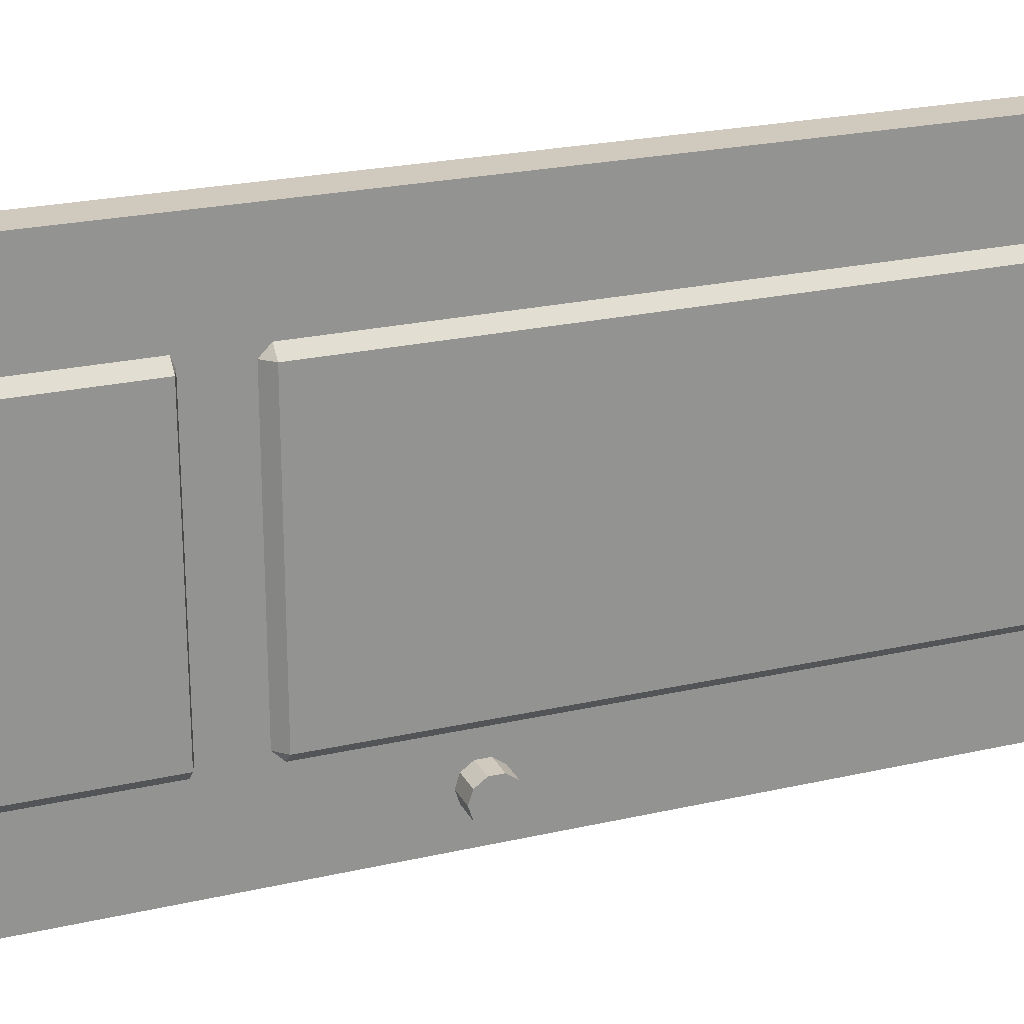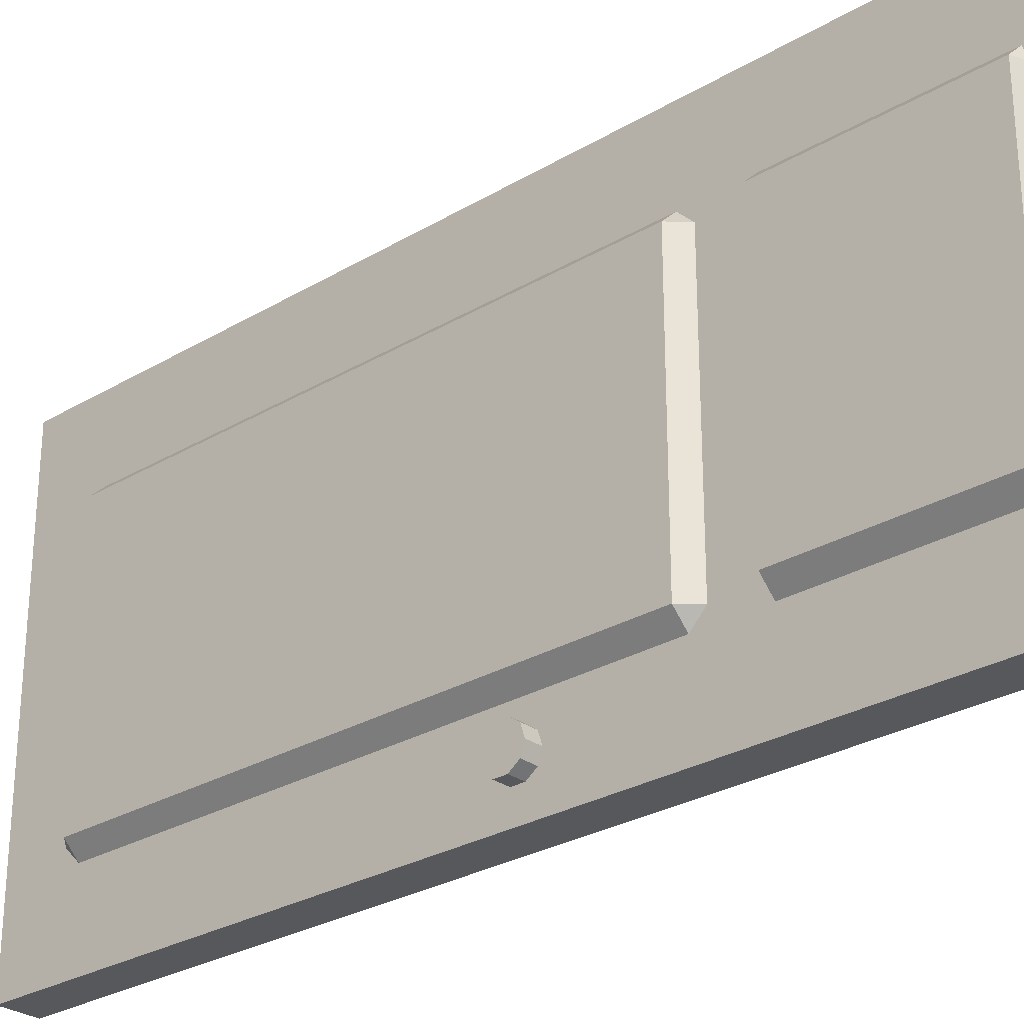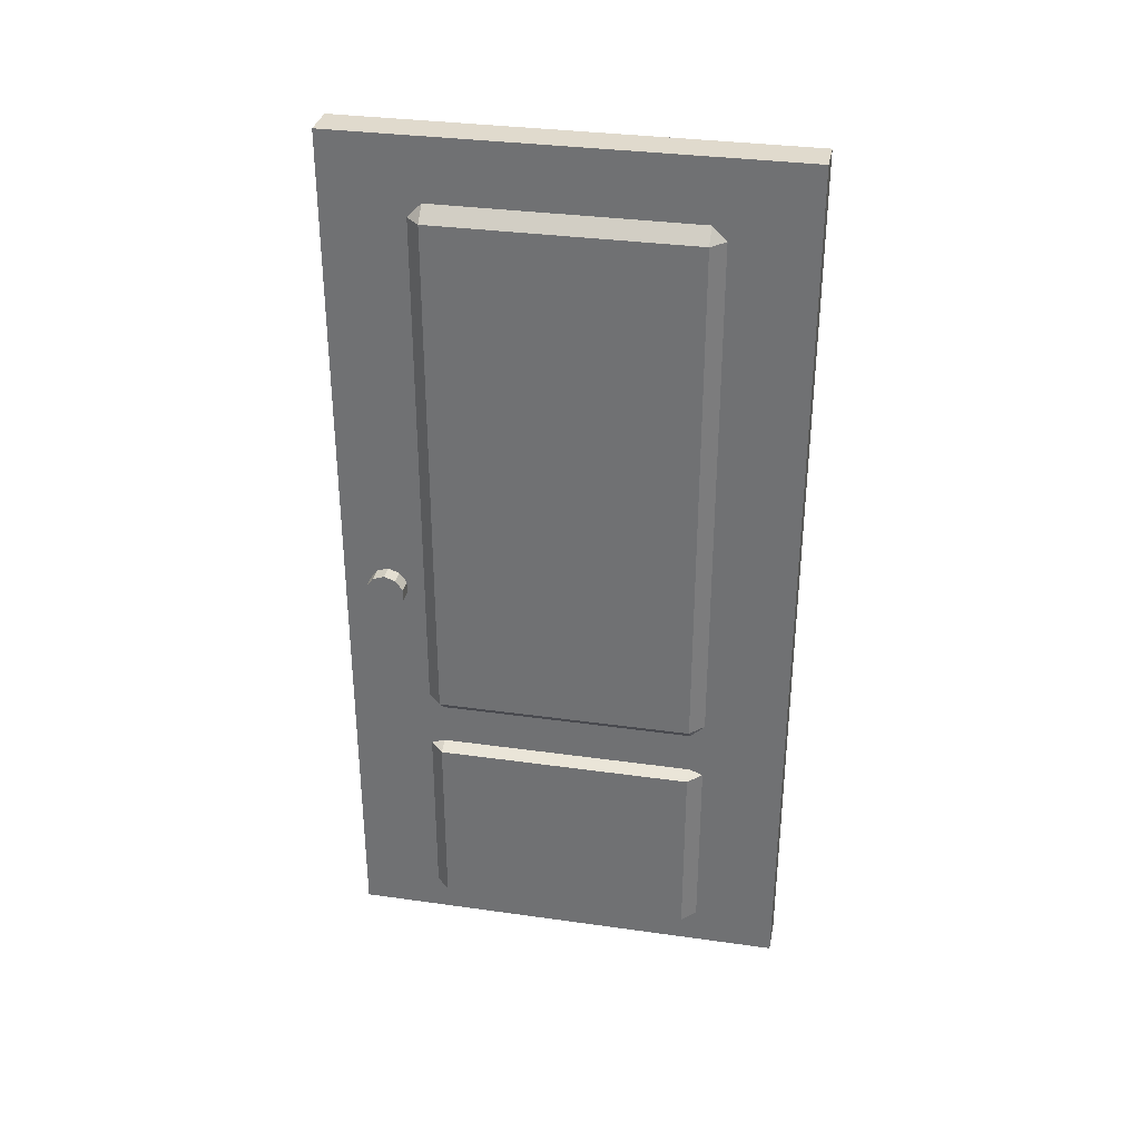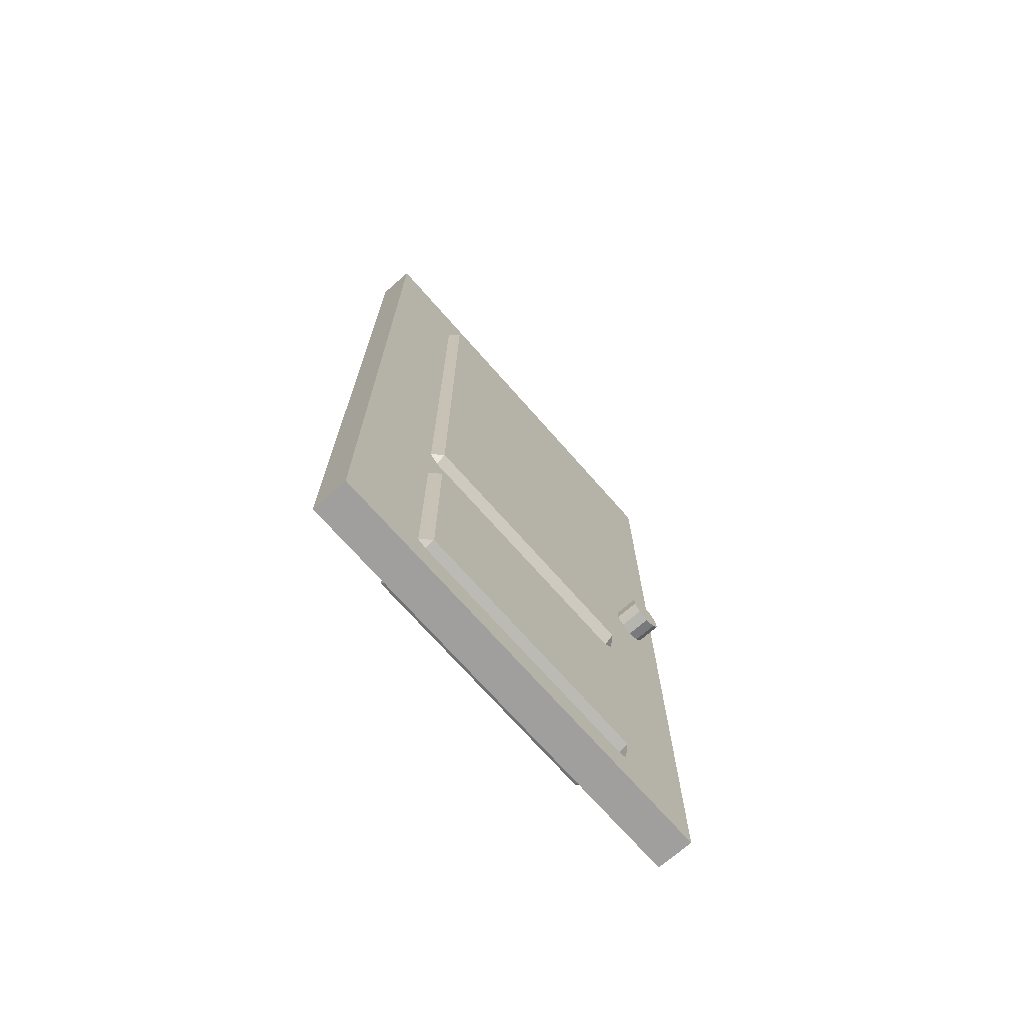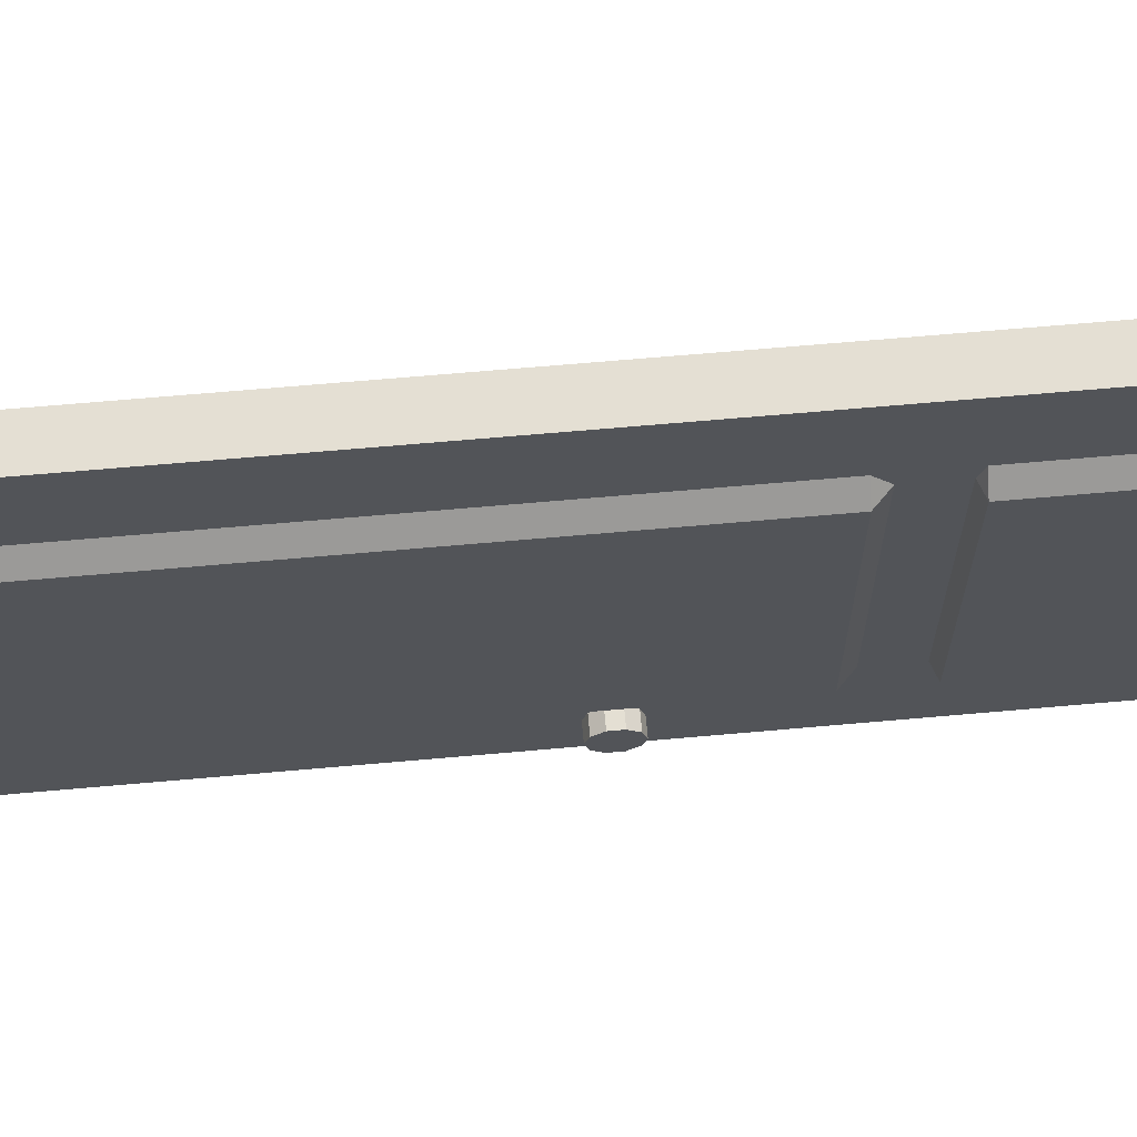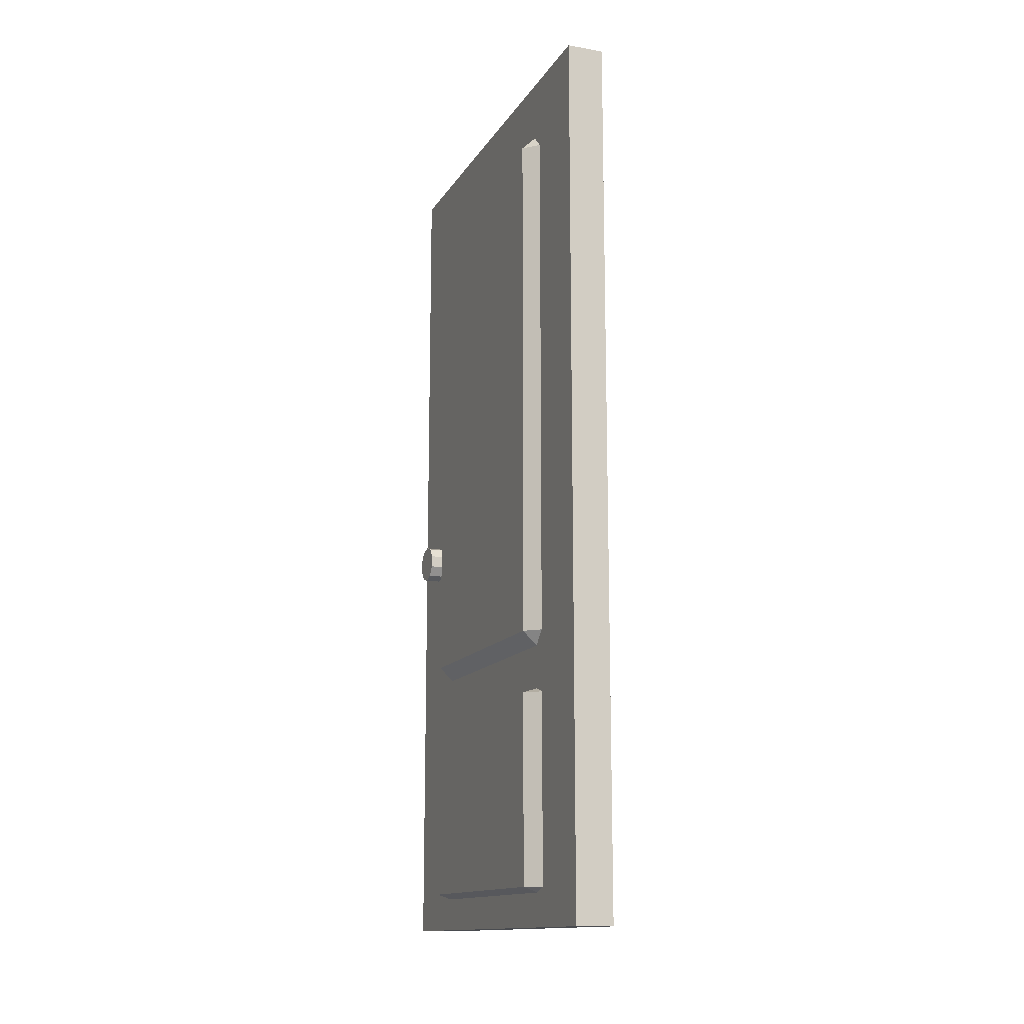
<metadata>
{"format":"obj","ext":"obj","renderer":"f3d","projection":"perspective","resolution":1024,"background":"white","views":[{"elev":23.1,"azim":68.6,"up":"+Z"},{"elev":-27.9,"azim":-47.8,"up":"+Z"},{"elev":33.0,"azim":-79.0,"up":"+Y"},{"elev":-71.3,"azim":41.3,"up":"+Y"},{"elev":66.5,"azim":-95.1,"up":"+Z"},{"elev":-14.0,"azim":-21.0,"up":"+Y"}]}
</metadata>
<code>
g default
v 0.009398 -0.1832 -0.1379
v 0.009398 -0.1671 -0.154
v 0.02587 -0.1671 -0.1379
v -0.04003 -0.1671 -0.1379
v -0.02356 -0.1671 -0.154
v -0.02356 -0.1832 -0.1379
v 0.02587 0.3956 -0.1379
v 0.009398 0.3956 -0.154
v 0.009398 0.4117 -0.1379
v -0.02356 0.4117 -0.1379
v -0.02356 0.3956 -0.154
v -0.04003 0.3956 -0.1379
v 0.02587 0.3956 0.1379
v 0.009398 0.4117 0.1379
v 0.009398 0.3956 0.154
v -0.02356 0.3956 0.154
v -0.02356 0.4117 0.1379
v -0.04003 0.3956 0.1379
v 0.02587 -0.1671 0.1379
v 0.009398 -0.1671 0.154
v 0.009398 -0.1832 0.1379
v -0.02356 -0.1832 0.1379
v -0.02356 -0.1671 0.154
v -0.04003 -0.1671 0.1379
v -0.02466 -0.477 0.2403
v 0.01544 -0.477 0.2403
v -0.02466 0.477 0.2403
v 0.01544 0.477 0.2403
v -0.02466 0.477 -0.2403
v 0.01544 0.477 -0.2403
v -0.02466 -0.477 -0.2403
v 0.01544 -0.477 -0.2403
v 0.04111 -0.01032 -0.2044
v 0.04111 -0.02075 -0.212
v 0.04111 -0.03365 -0.212
v 0.04111 -0.04409 -0.2044
v 0.04111 -0.04807 -0.1922
v 0.04111 -0.04409 -0.1799
v 0.04111 -0.03365 -0.1723
v 0.04111 -0.02075 -0.1723
v 0.04111 -0.01032 -0.1799
v 0.04111 -0.006334 -0.1922
v -0.04111 -0.01032 -0.2044
v -0.04111 -0.02075 -0.212
v -0.04111 -0.03365 -0.212
v -0.04111 -0.04409 -0.2044
v -0.04111 -0.04807 -0.1922
v -0.04111 -0.04409 -0.1799
v -0.04111 -0.03365 -0.1723
v -0.04111 -0.02075 -0.1723
v -0.04111 -0.01032 -0.1799
v -0.04111 -0.006334 -0.1922
v 0.04111 -0.0272 -0.1922
v -0.04111 -0.0272 -0.1922
v 0.009398 -0.442 -0.1379
v 0.009398 -0.4361 -0.154
v 0.02587 -0.4361 -0.1379
v -0.04003 -0.4361 -0.1379
v -0.02356 -0.4361 -0.154
v -0.02356 -0.442 -0.1379
v 0.02587 -0.2336 -0.1379
v 0.009398 -0.2336 -0.154
v 0.009398 -0.2278 -0.1379
v -0.02356 -0.2278 -0.1379
v -0.02356 -0.2336 -0.154
v -0.04003 -0.2336 -0.1379
v 0.02587 -0.2336 0.1379
v 0.009398 -0.2278 0.1379
v 0.009398 -0.2336 0.154
v -0.02356 -0.2336 0.154
v -0.02356 -0.2278 0.1379
v -0.04003 -0.2336 0.1379
v 0.02587 -0.4361 0.1379
v 0.009398 -0.4361 0.154
v 0.009398 -0.442 0.1379
v -0.02356 -0.442 0.1379
v -0.02356 -0.4361 0.154
v -0.04003 -0.4361 0.1379
g pCube223
f 1 3 19 21
f 2 1 6 5
f 3 2 8 7
f 4 6 22 24
f 5 4 12 11
f 7 9 14 13
f 9 8 11 10
f 10 12 18 17
f 13 15 20 19
f 15 14 17 16
f 16 18 24 23
f 21 20 23 22
f 2 5 11 8
f 9 10 17 14
f 15 16 23 20
f 21 22 6 1
f 4 24 18 12
f 19 3 7 13
f 1 2 3
f 4 5 6
f 7 8 9
f 10 11 12
f 13 14 15
f 16 17 18
f 19 20 21
f 22 23 24
f 25 26 28 27
f 27 28 30 29
f 29 30 32 31
f 31 32 26 25
f 26 32 30 28
f 31 25 27 29
f 33 34 44 43
f 34 35 45 44
f 35 36 46 45
f 36 37 47 46
f 37 38 48 47
f 38 39 49 48
f 39 40 50 49
f 40 41 51 50
f 41 42 52 51
f 42 33 43 52
f 34 33 53
f 35 34 53
f 36 35 53
f 37 36 53
f 38 37 53
f 39 38 53
f 40 39 53
f 41 40 53
f 42 41 53
f 33 42 53
f 43 44 54
f 44 45 54
f 45 46 54
f 46 47 54
f 47 48 54
f 48 49 54
f 49 50 54
f 50 51 54
f 51 52 54
f 52 43 54
f 55 57 73 75
f 56 55 60 59
f 57 56 62 61
f 58 60 76 78
f 59 58 66 65
f 61 63 68 67
f 63 62 65 64
f 64 66 72 71
f 67 69 74 73
f 69 68 71 70
f 70 72 78 77
f 75 74 77 76
f 56 59 65 62
f 63 64 71 68
f 69 70 77 74
f 75 76 60 55
f 58 78 72 66
f 73 57 61 67
f 55 56 57
f 58 59 60
f 61 62 63
f 64 65 66
f 67 68 69
f 70 71 72
f 73 74 75
f 76 77 78

</code>
